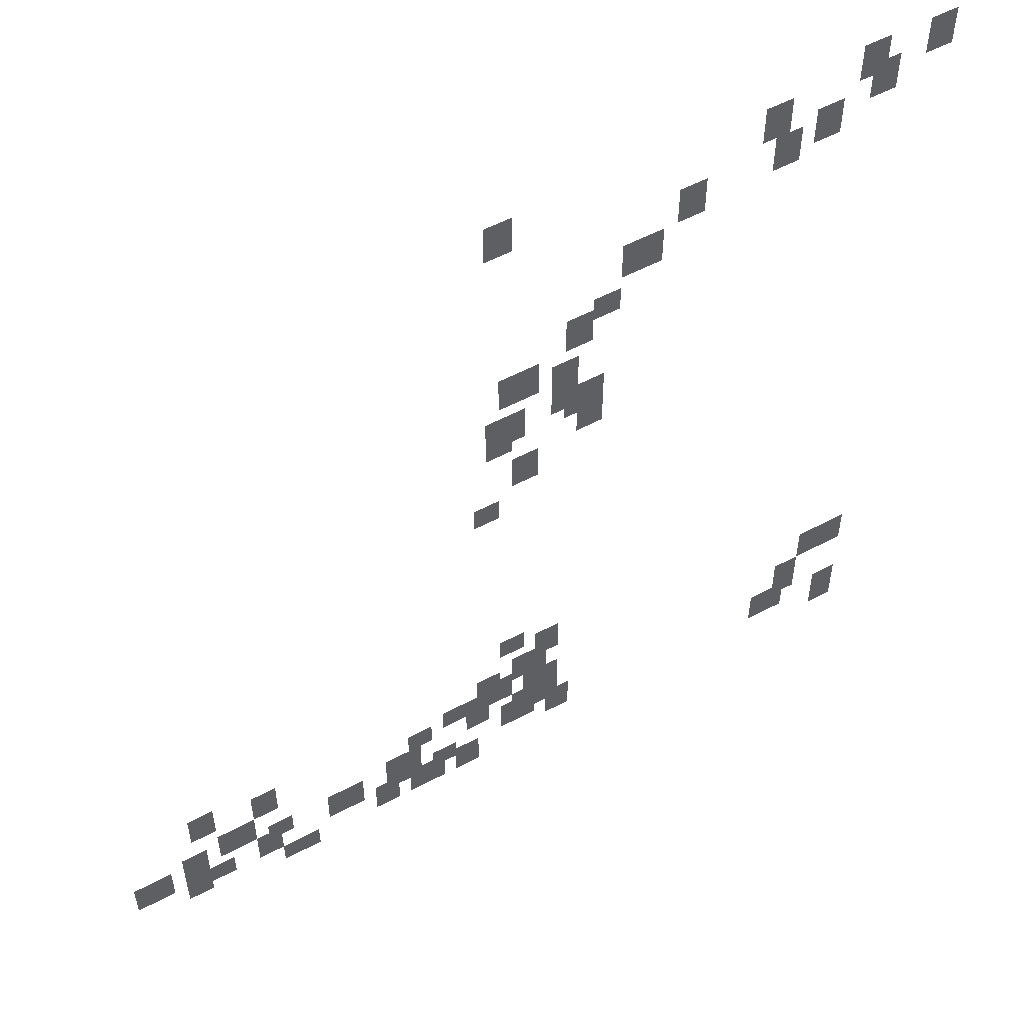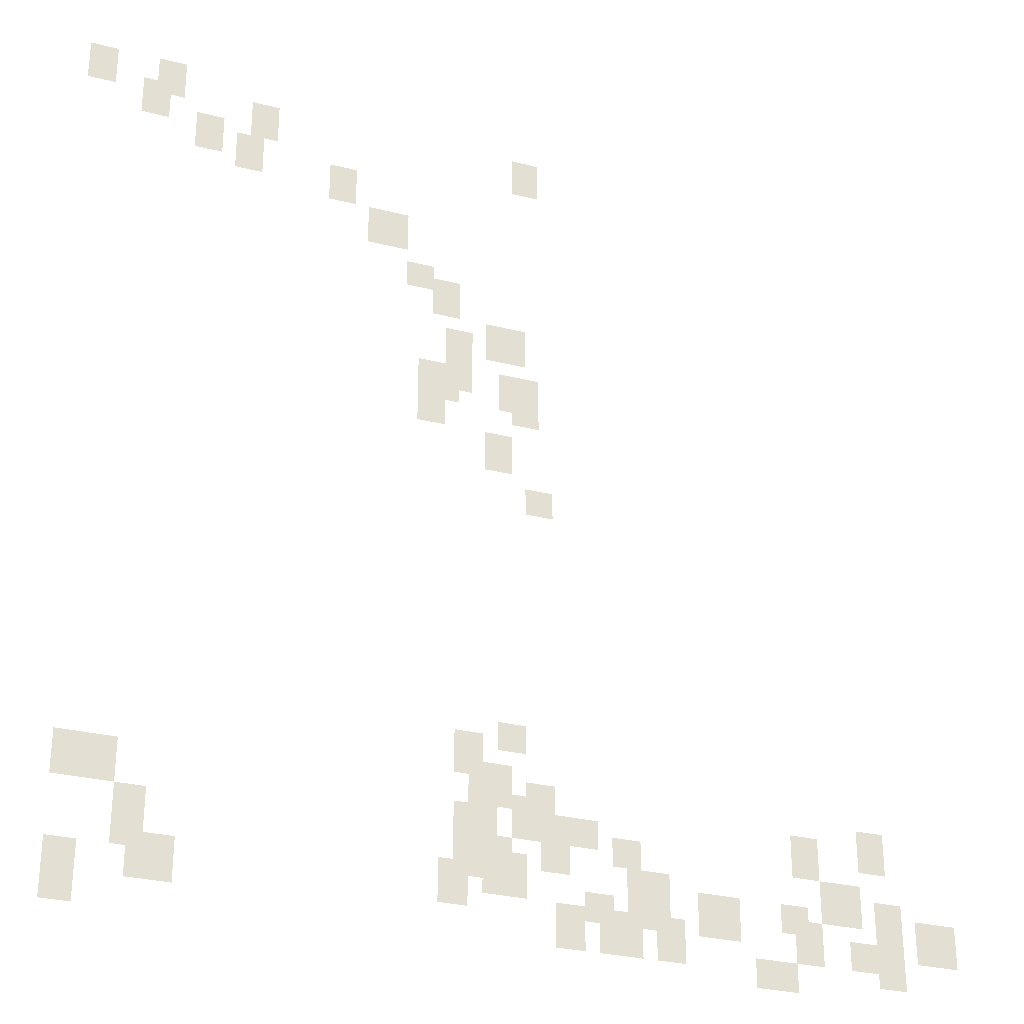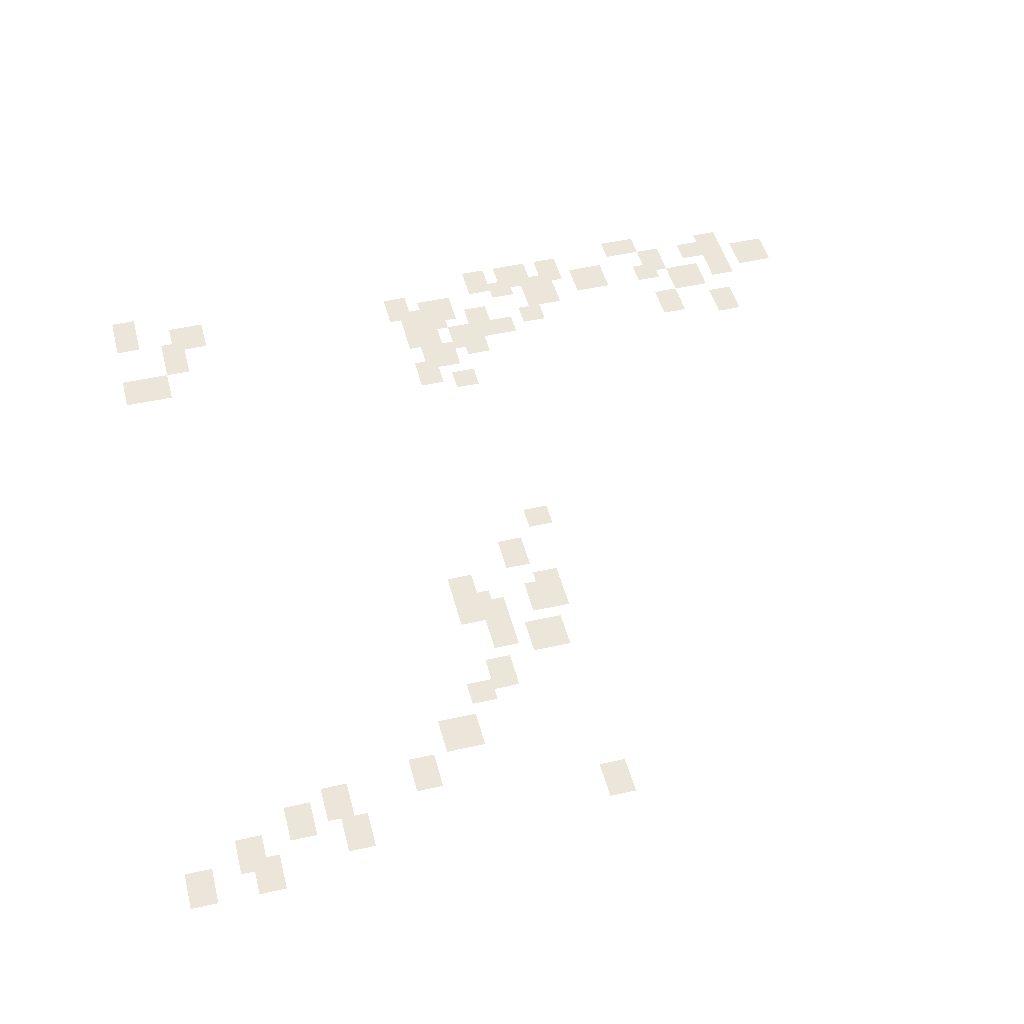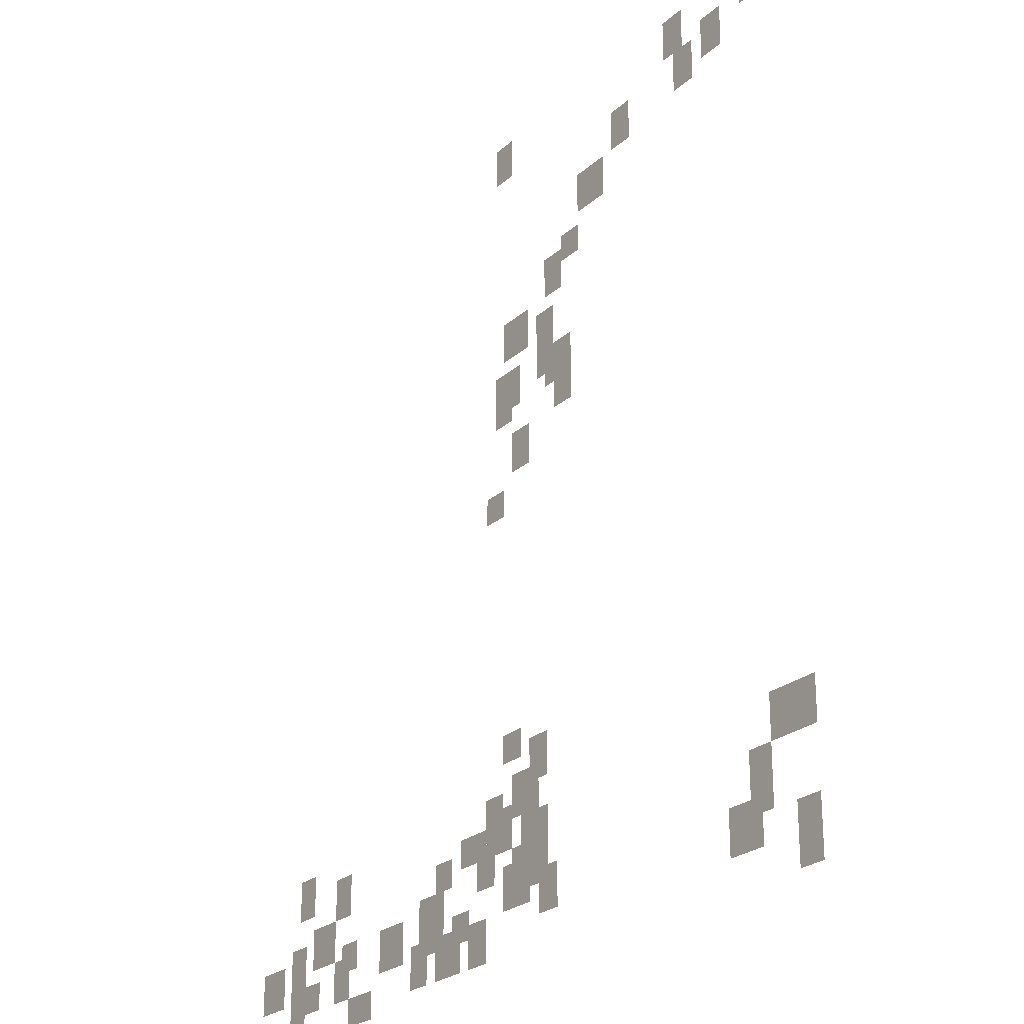
<metadata>
{"format":"obj","ext":"obj","renderer":"f3d","projection":"perspective","resolution":1024,"background":"white","views":[{"elev":54.4,"azim":150.4,"up":"+Z"},{"elev":-29.2,"azim":-20.6,"up":"+Z"},{"elev":47.2,"azim":-14.3,"up":"+Y"},{"elev":-24.2,"azim":-124.9,"up":"+Z"}]}
</metadata>
<code>
g Grass_2_Cluster290
v -23.58 0 407.6
v -24.38 0 407.6
v -23.58 0 408.8
v -24.38 0 408.8
v -25.58 0 407.6
v -26.38 0 407.6
v -25.58 0 408.8
v -26.38 0 408.8
v -20.78 0 406.8
v -21.58 0 406.8
v -20.78 0 408
v -21.58 0 408
v -23.98 0 406.8
v -24.78 0 406.8
v -23.98 0 408
v -24.78 0 408
v -12.79 0 406.8
v -13.59 0 406.8
v -12.79 0 408
v -13.59 0 408
v -22.38 0 406
v -23.18 0 406
v -22.38 0 407.2
v -23.18 0 407.2
v -21.18 0 405.6
v -21.98 0 405.6
v -21.18 0 406.8
v -21.98 0 406.8
v -18.38 0 405.2
v -19.18 0 405.2
v -18.38 0 406.4
v -19.18 0 406.4
v -16.78 0 404
v -17.98 0 404
v -16.78 0 405.2
v -17.98 0 405.2
v -15.99 0 402.8
v -16.78 0 402.8
v -15.99 0 403.6
v -16.78 0 403.6
v -15.19 0 402
v -15.99 0 402
v -15.19 0 403.2
v -15.99 0 403.2
v -13.19 0 400.8
v -14.39 0 400.8
v -13.19 0 402
v -14.39 0 402
v -14.79 0 400.4
v -15.59 0 400.4
v -14.79 0 401.6
v -15.59 0 401.6
v -14.79 0 399.6
v -15.59 0 399.6
v -14.79 0 400.8
v -15.59 0 400.8
v -14.79 0 399.6
v -15.59 0 399.6
v -14.79 0 400.4
v -15.59 0 400.4
v -12.79 0 399.2
v -13.99 0 399.2
v -12.79 0 400.4
v -13.99 0 400.4
v -15.19 0 399.2
v -16.38 0 399.2
v -15.19 0 400.4
v -16.38 0 400.4
v -12.79 0 398.8
v -13.59 0 398.8
v -12.79 0 400
v -13.59 0 400
v -15.59 0 398.4
v -16.38 0 398.4
v -15.59 0 399.6
v -16.38 0 399.6
v -13.59 0 397.2
v -14.39 0 397.2
v -13.59 0 398.4
v -14.39 0 398.4
v -12.39 0 396
v -13.19 0 396
v -12.39 0 396.8
v -13.19 0 396.8
v -13.19 0 388.8
v -13.99 0 388.8
v -13.19 0 389.6
v -13.99 0 389.6
v -14.39 0 388
v -15.19 0 388
v -14.39 0 389.2
v -15.19 0 389.2
v -13.59 0 387.2
v -14.79 0 387.2
v -13.59 0 388.4
v -14.79 0 388.4
v -12.39 0 386.8
v -13.19 0 386.8
v -12.39 0 388
v -13.19 0 388
v -2.797 0 386.8
v -3.597 0 386.8
v -2.797 0 388
v -3.597 0 388
v -4.796 0 386.4
v -5.595 0 386.4
v -4.796 0 387.6
v -5.595 0 387.6
v -23.98 0 386.4
v -25.18 0 386.4
v -23.98 0 387.6
v -25.18 0 387.6
v -12.79 0 386.4
v -13.59 0 386.4
v -12.79 0 387.6
v -13.59 0 387.6
v -24.38 0 386.4
v -25.58 0 386.4
v -24.38 0 387.6
v -25.58 0 387.6
v -11.19 0 386.4
v -12.39 0 386.4
v -11.19 0 387.2
v -12.39 0 387.2
v -13.99 0 386
v -15.19 0 386
v -13.99 0 387.2
v -15.19 0 387.2
v -9.991 0 386
v -10.79 0 386
v -9.991 0 386.8
v -10.79 0 386.8
v -11.99 0 385.6
v -12.79 0 385.6
v -11.99 0 386.8
v -12.79 0 386.8
v -23.18 0 385.2
v -23.98 0 385.2
v -23.18 0 386.4
v -23.98 0 386.4
v -14.39 0 385.2
v -15.19 0 385.2
v -14.39 0 386.4
v -15.19 0 386.4
v -13.59 0 385.2
v -14.39 0 385.2
v -13.59 0 386.4
v -14.39 0 386.4
v -9.191 0 385.2
v -10.39 0 385.2
v -9.191 0 386
v -10.39 0 386
v -3.597 0 385.2
v -4.796 0 385.2
v -3.597 0 386.4
v -4.796 0 386.4
v -2.398 0 384.8
v -3.197 0 384.8
v -2.398 0 386
v -3.197 0 386
v -23.18 0 384.8
v -23.98 0 384.8
v -23.18 0 385.6
v -23.98 0 385.6
v -5.195 0 384.8
v -5.994 0 384.8
v -5.195 0 385.6
v -5.994 0 385.6
v -13.19 0 384.8
v -14.39 0 384.8
v -13.19 0 386
v -14.39 0 386
v -0.7993 0 384.4
v -1.998 0 384.4
v -0.7993 0 385.6
v -1.998 0 385.6
v -9.191 0 384.4
v -10.39 0 384.4
v -9.191 0 385.6
v -10.39 0 385.6
v -14.79 0 384.4
v -15.59 0 384.4
v -14.79 0 385.6
v -15.59 0 385.6
v -7.193 0 384.4
v -8.392 0 384.4
v -7.193 0 385.6
v -8.392 0 385.6
v -10.79 0 384.4
v -11.59 0 384.4
v -10.79 0 385.2
v -11.59 0 385.2
v -4.796 0 384
v -5.595 0 384
v -4.796 0 385.2
v -5.595 0 385.2
v -22.38 0 384
v -23.58 0 384
v -22.38 0 385.2
v -23.58 0 385.2
v -3.197 0 384
v -3.996 0 384
v -3.197 0 384.8
v -3.996 0 384.8
v -24.78 0 384
v -25.58 0 384
v -24.78 0 384.8
v -25.58 0 384.8
v -11.59 0 383.6
v -12.39 0 383.6
v -11.59 0 384.8
v -12.39 0 384.8
v -8.792 0 383.6
v -9.591 0 383.6
v -8.792 0 384.8
v -9.591 0 384.8
v -9.991 0 383.6
v -11.19 0 383.6
v -9.991 0 384.8
v -11.19 0 384.8
v -2.398 0 383.6
v -3.197 0 383.6
v -2.398 0 384.8
v -3.197 0 384.8
v -24.78 0 383.2
v -25.58 0 383.2
v -24.78 0 384
v -25.58 0 384
v -5.595 0 383.2
v -6.794 0 383.2
v -5.595 0 384
v -6.794 0 384
g Grass_2_Cluster290_0
f 2 3 1
f 2 4 3
f 6 7 5
f 6 8 7
f 10 11 9
f 10 12 11
f 14 15 13
f 14 16 15
f 18 19 17
f 18 20 19
f 22 23 21
f 22 24 23
f 26 27 25
f 26 28 27
f 30 31 29
f 30 32 31
f 34 35 33
f 34 36 35
f 38 39 37
f 38 40 39
f 42 43 41
f 42 44 43
f 46 47 45
f 46 48 47
f 50 51 49
f 50 52 51
f 54 55 53
f 54 56 55
f 58 59 57
f 58 60 59
f 62 63 61
f 62 64 63
f 66 67 65
f 66 68 67
f 70 71 69
f 70 72 71
f 74 75 73
f 74 76 75
f 78 79 77
f 78 80 79
f 82 83 81
f 82 84 83
f 86 87 85
f 86 88 87
f 90 91 89
f 90 92 91
f 94 95 93
f 94 96 95
f 98 99 97
f 98 100 99
f 102 103 101
f 102 104 103
f 106 107 105
f 106 108 107
f 110 111 109
f 110 112 111
f 114 115 113
f 114 116 115
f 118 119 117
f 118 120 119
f 122 123 121
f 122 124 123
f 126 127 125
f 126 128 127
f 130 131 129
f 130 132 131
f 134 135 133
f 134 136 135
f 138 139 137
f 138 140 139
f 142 143 141
f 142 144 143
f 146 147 145
f 146 148 147
f 150 151 149
f 150 152 151
f 154 155 153
f 154 156 155
f 158 159 157
f 158 160 159
f 162 163 161
f 162 164 163
f 166 167 165
f 166 168 167
f 170 171 169
f 170 172 171
f 174 175 173
f 174 176 175
f 178 179 177
f 178 180 179
f 182 183 181
f 182 184 183
f 186 187 185
f 186 188 187
f 190 191 189
f 190 192 191
f 194 195 193
f 194 196 195
f 198 199 197
f 198 200 199
f 202 203 201
f 202 204 203
f 206 207 205
f 206 208 207
f 210 211 209
f 210 212 211
f 214 215 213
f 214 216 215
f 218 219 217
f 218 220 219
f 222 223 221
f 222 224 223
f 226 227 225
f 226 228 227
f 230 231 229
f 230 232 231

</code>
